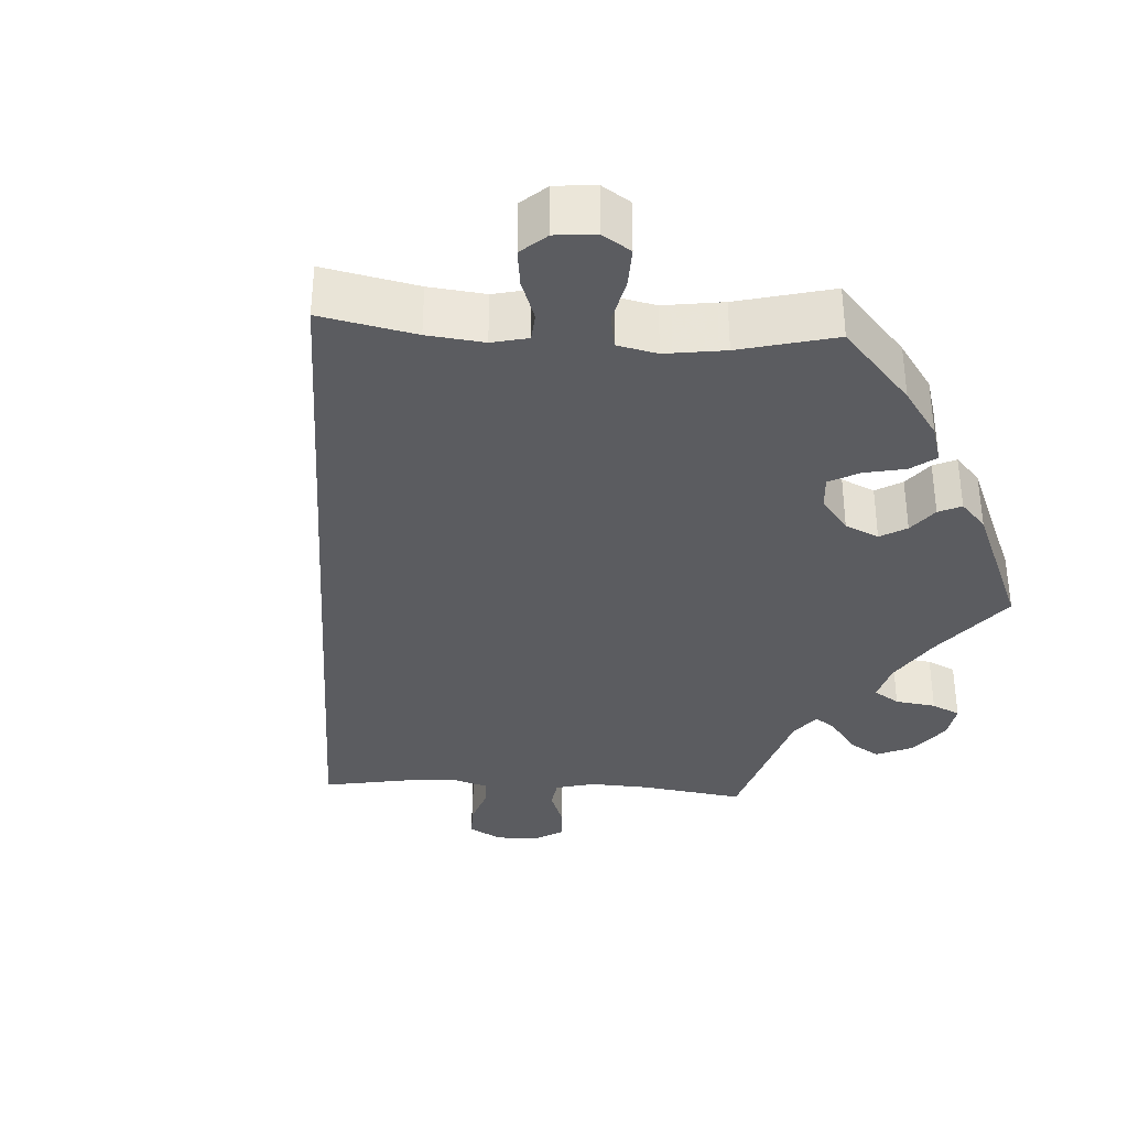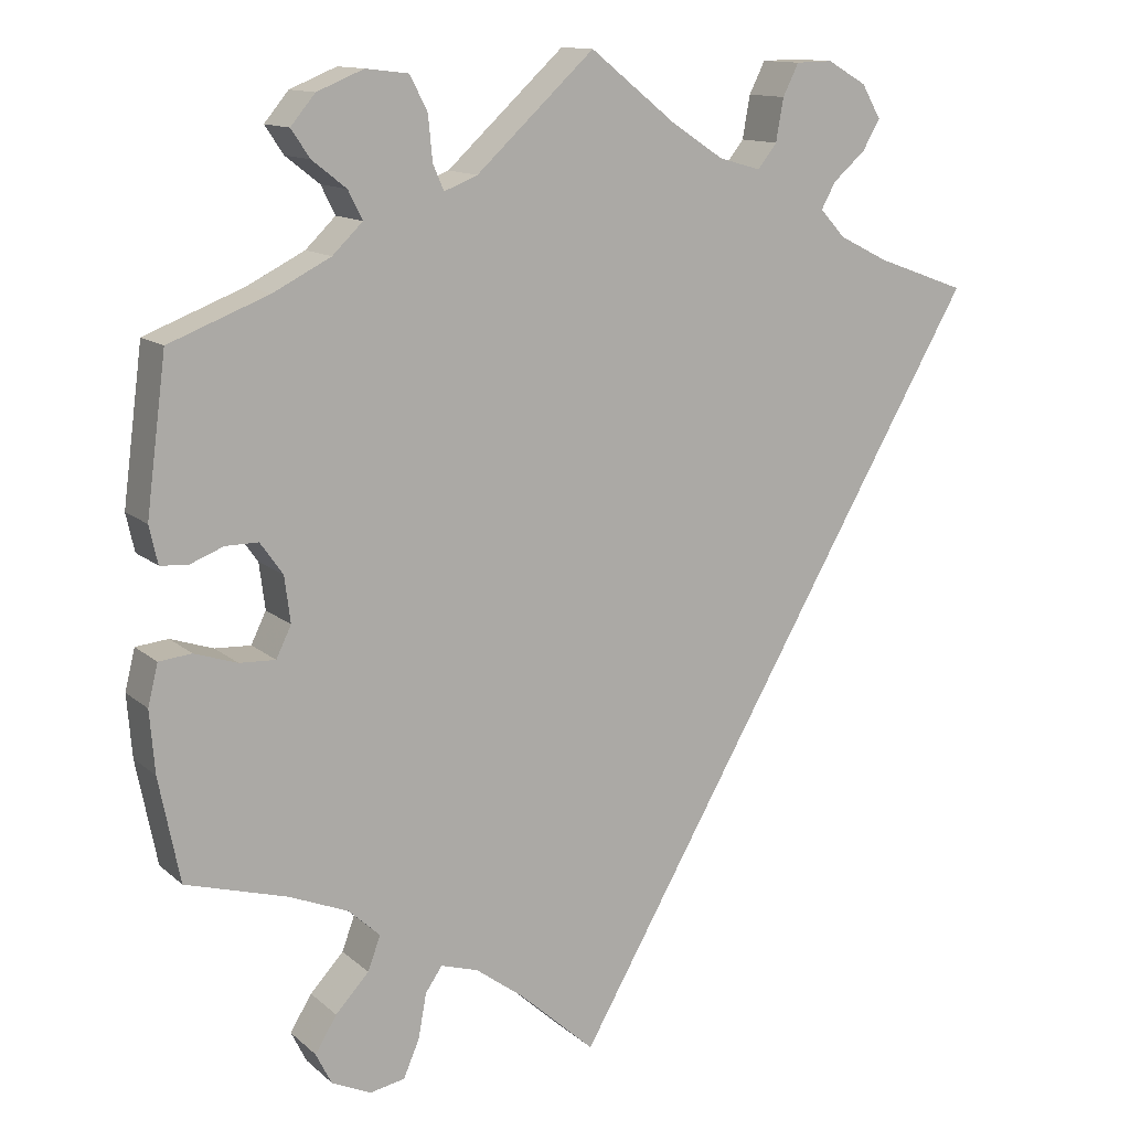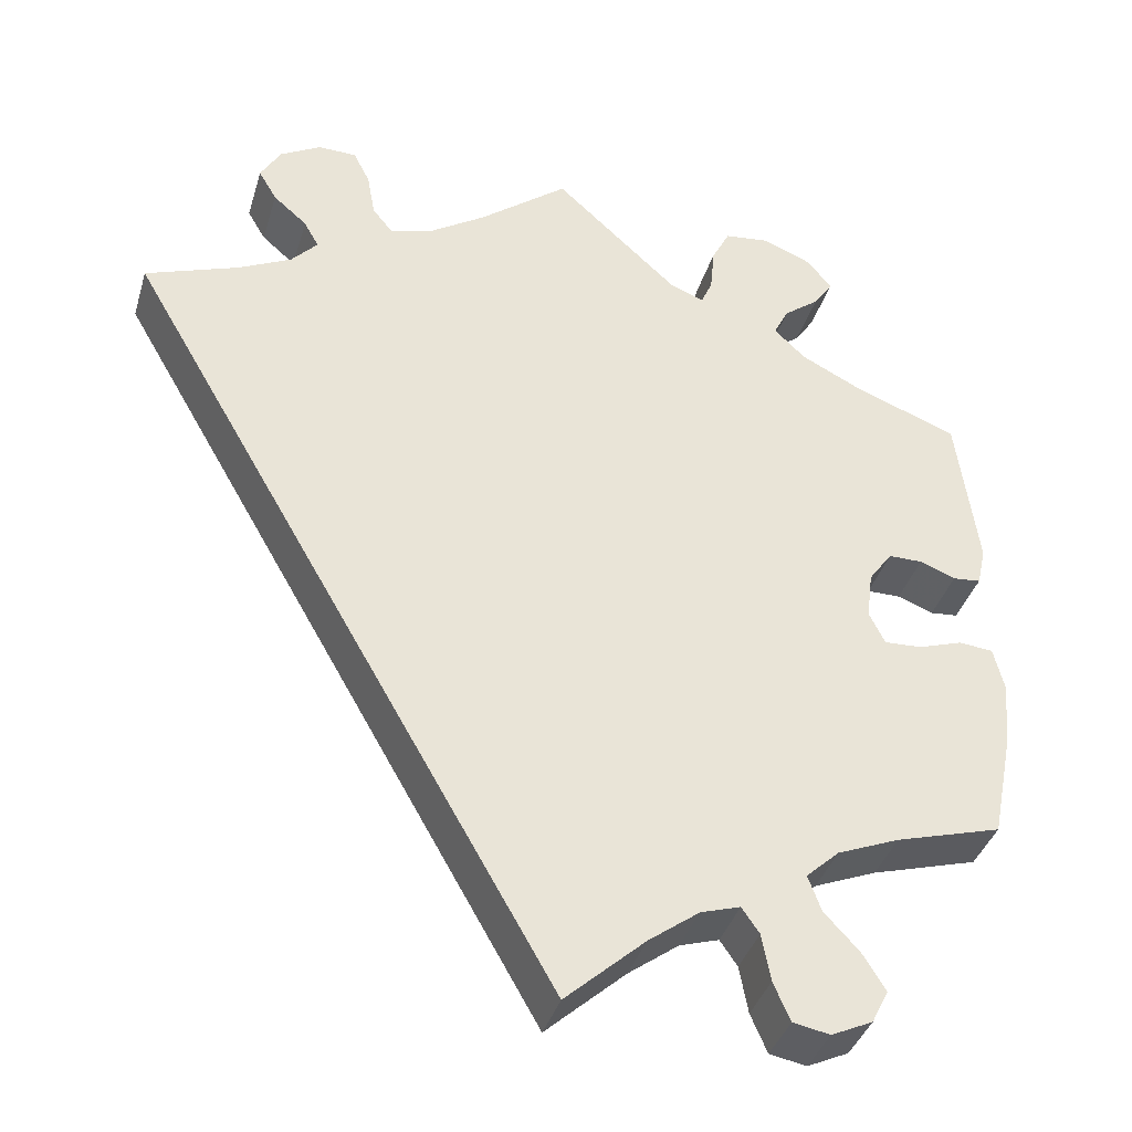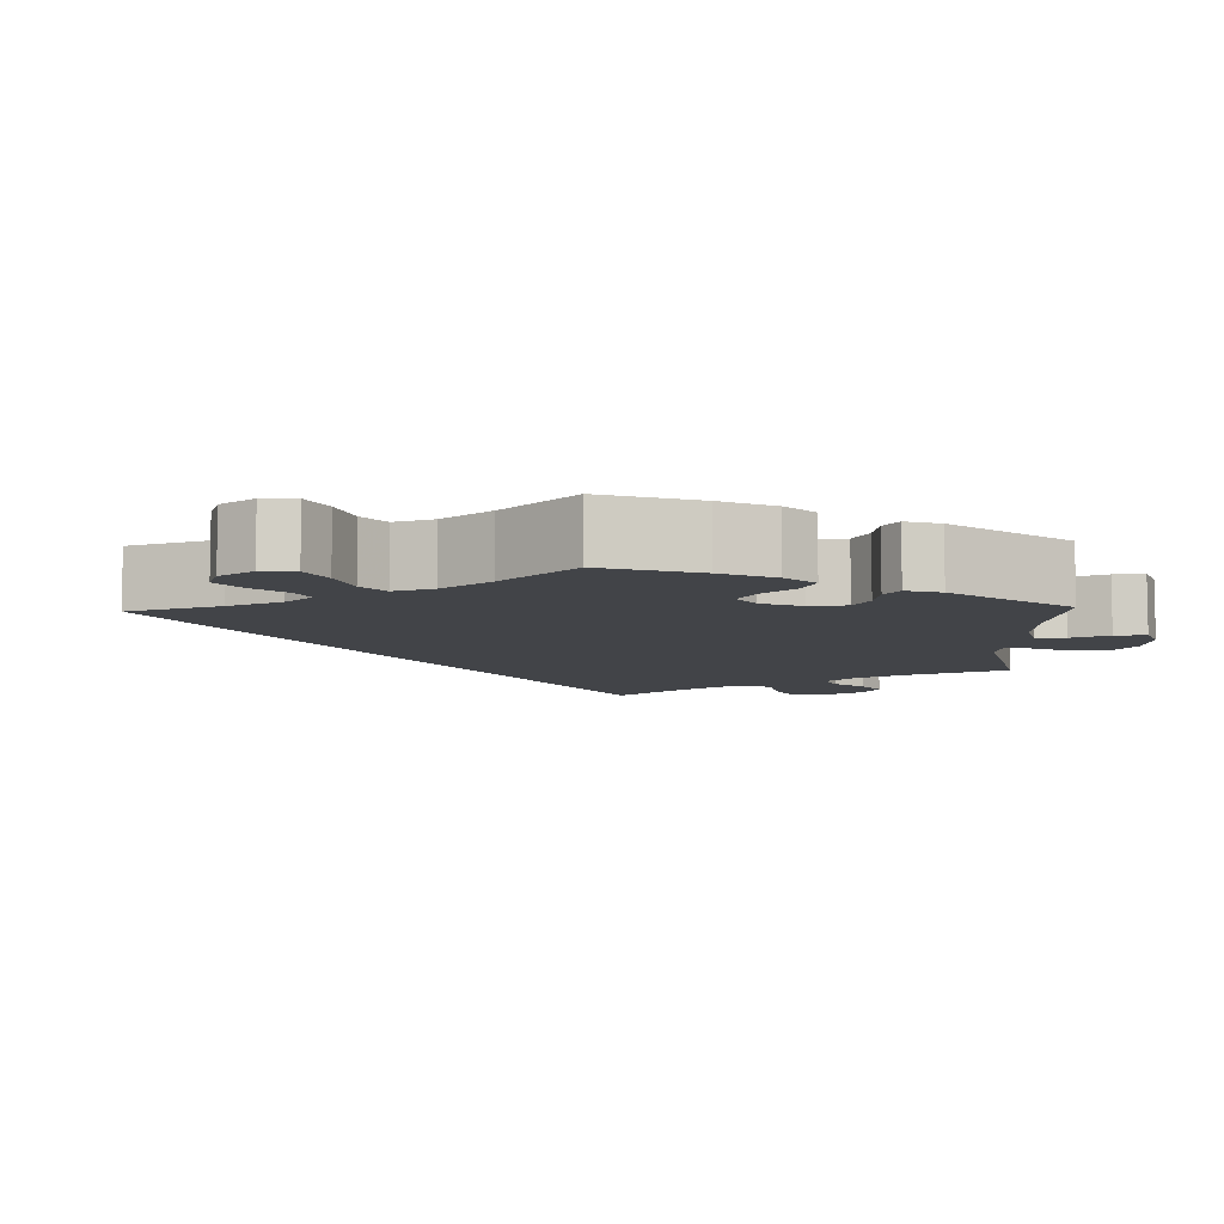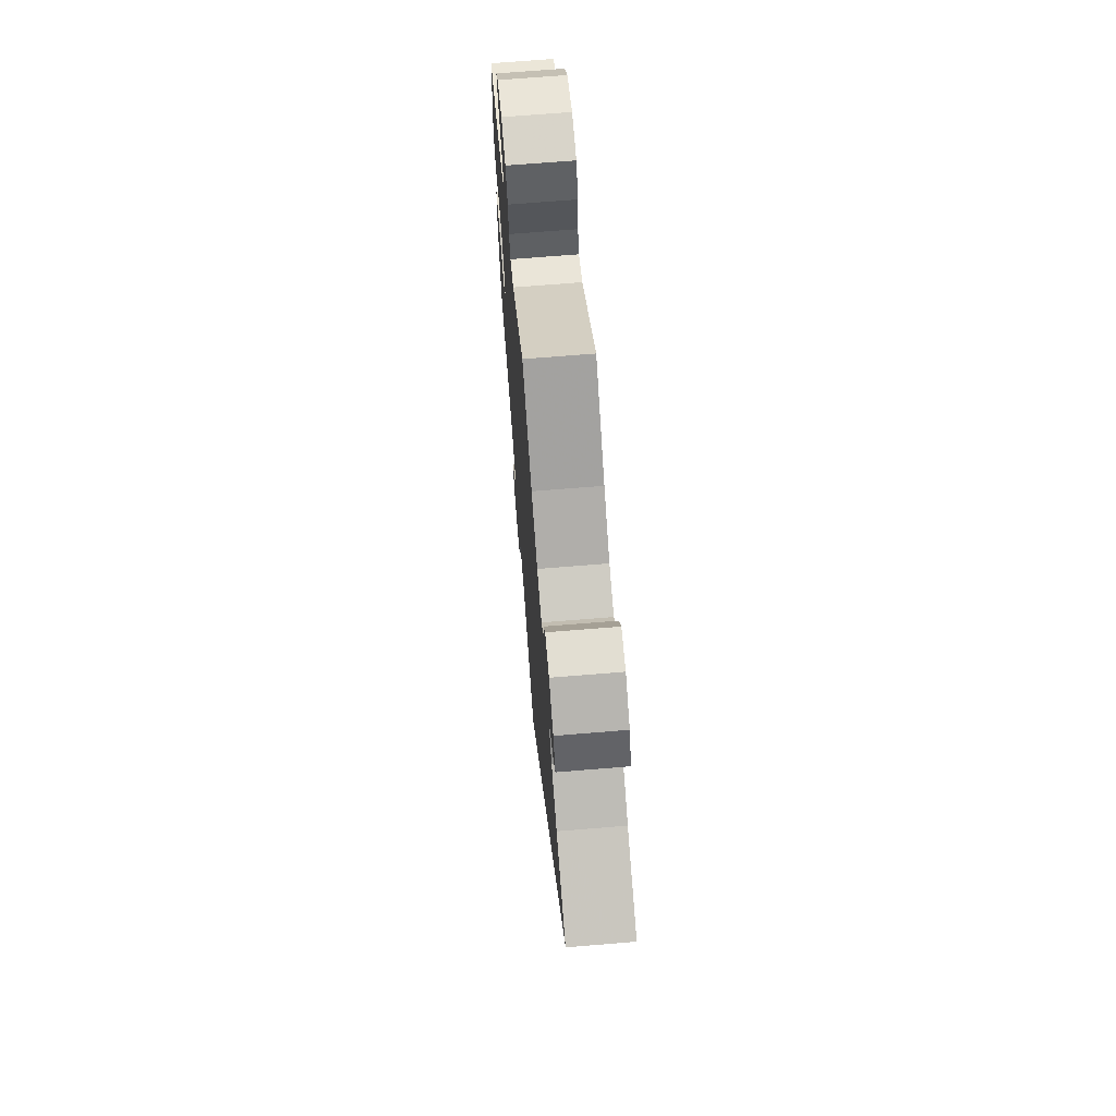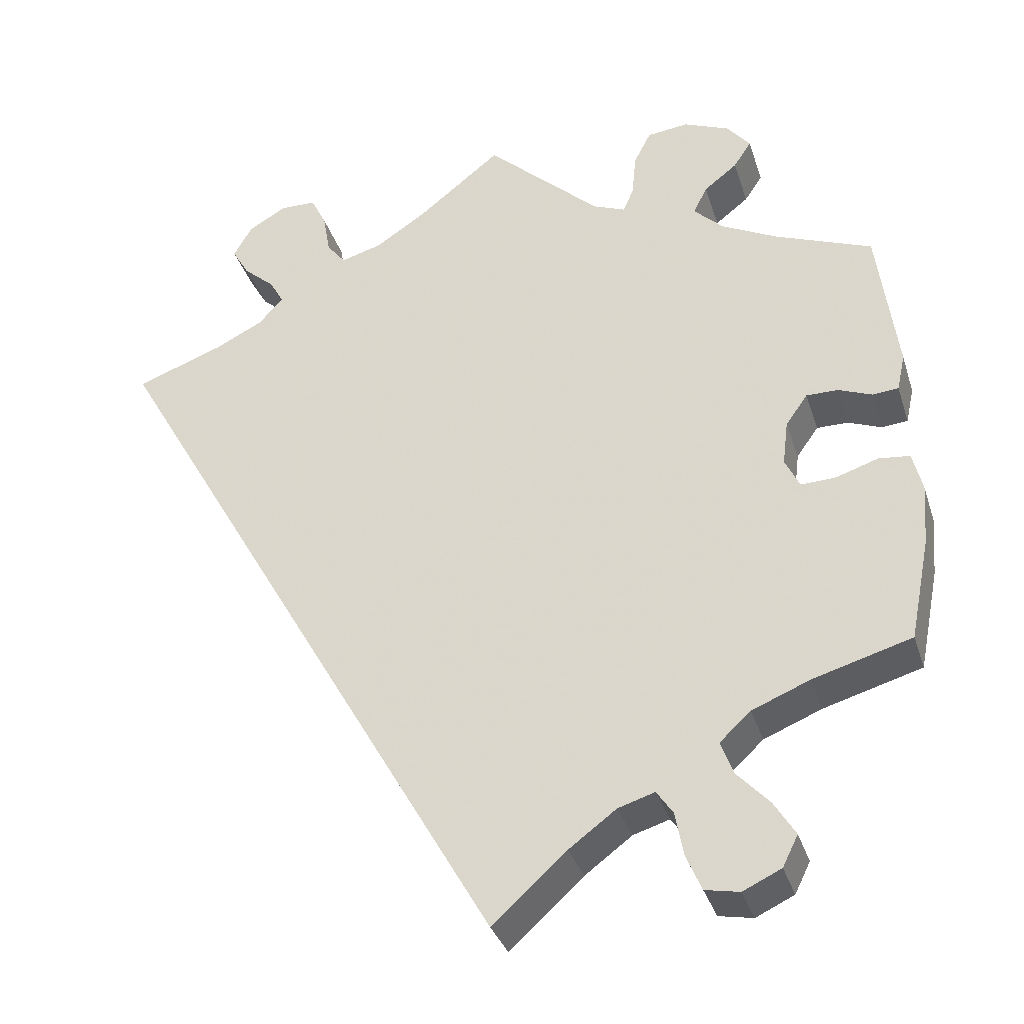
<metadata>
{"format":"obj","ext":"obj","renderer":"f3d","projection":"perspective","resolution":1024,"background":"white","views":[{"elev":-35.3,"azim":-153.5,"up":"+Y"},{"elev":12.8,"azim":-28.9,"up":"+Z"},{"elev":-38.4,"azim":163.8,"up":"+Z"},{"elev":-7.8,"azim":-118.1,"up":"+Y"},{"elev":69.3,"azim":85.3,"up":"+Z"},{"elev":-34.3,"azim":-163.3,"up":"+Z"}]}
</metadata>
<code>
v -0.525 0.07 -0.164
v -0.531 0.07 -0.09
v -0.519 0.07 -0.041
v -0.48 0.07 -0.037
v -0.429 0.07 -0.054
v -0.386 0.07 -0.056
v -0.368 0.07 -0.019
v -0.375 0.07 0.036
v -0.402 0.07 0.074
v -0.441 0.07 0.074
v -0.482 0.07 0.058
v -0.514 0.07 0.061
v -0.524 0.07 0.106
v -0.5 0.07 0.289
v -0.381 0.07 0.335
v -0.312 0.07 0.37
v -0.276 0.07 0.405
v -0.293 0.07 0.439
v -0.334 0.07 0.471
v -0.356 0.07 0.504
v -0.327 0.07 0.539
v -0.271 0.07 0.562
v -0.22 0.07 0.556
v -0.199 0.07 0.515
v -0.194 0.07 0.462
v -0.181 0.07 0.432
v -0.141 0.07 0.448
v 0 0.07 0.578
v 0.102 0.07 0.497
v 0.166 0.07 0.455
v 0.216 0.07 0.441
v 0.239 0.07 0.47
v 0.248 0.07 0.521
v 0.267 0.07 0.559
v 0.311 0.07 0.56
v 0.358 0.07 0.533
v 0.381 0.07 0.493
v 0.36 0.07 0.457
v 0.321 0.07 0.423
v 0.304 0.07 0.392
v 0.334 0.07 0.359
v 0.394 0.07 0.329
v 0.501 0.07 0.29
v 0 0.07 -0.578
v -0.091 0.07 -0.496
v -0.149 0.07 -0.453
v -0.194 0.07 -0.439
v -0.214 0.07 -0.468
v -0.224 0.07 -0.522
v -0.243 0.07 -0.566
v -0.285 0.07 -0.574
v -0.332 0.07 -0.552
v -0.351 0.07 -0.514
v -0.325 0.07 -0.472
v -0.285 0.07 -0.429
v -0.27 0.07 -0.388
v -0.308 0.07 -0.353
v -0.379 0.07 -0.324
v -0.5 0.07 -0.289
v -0.525 0 -0.164
v -0.531 0 -0.09
v -0.519 0 -0.041
v -0.48 0 -0.037
v -0.429 0 -0.054
v -0.386 0 -0.056
v -0.368 0 -0.019
v -0.375 0 0.036
v -0.402 0 0.074
v -0.441 0 0.074
v -0.482 0 0.058
v -0.514 0 0.061
v -0.524 0 0.106
v -0.5 0 0.289
v -0.381 0 0.335
v -0.312 0 0.37
v -0.276 0 0.405
v -0.293 0 0.439
v -0.334 0 0.471
v -0.356 0 0.504
v -0.327 0 0.539
v -0.271 0 0.562
v -0.22 0 0.556
v -0.199 0 0.515
v -0.194 0 0.462
v -0.181 0 0.432
v -0.141 0 0.448
v 0 0 0.578
v 0.102 0 0.497
v 0.166 0 0.455
v 0.216 0 0.441
v 0.239 0 0.47
v 0.248 0 0.521
v 0.267 0 0.559
v 0.311 0 0.56
v 0.358 0 0.533
v 0.381 0 0.493
v 0.36 0 0.457
v 0.321 0 0.423
v 0.304 0 0.392
v 0.334 0 0.359
v 0.394 0 0.329
v 0.501 0 0.29
v 0 0 -0.578
v -0.091 0 -0.496
v -0.149 0 -0.453
v -0.194 0 -0.439
v -0.214 0 -0.468
v -0.224 0 -0.522
v -0.243 0 -0.566
v -0.285 0 -0.574
v -0.332 0 -0.552
v -0.351 0 -0.514
v -0.325 0 -0.472
v -0.285 0 -0.429
v -0.27 0 -0.388
v -0.308 0 -0.353
v -0.379 0 -0.324
v -0.5 0 -0.289
f 58 59 1 2
f 57 58 2 3
f 56 57 3 4
f 52 53 54 55
f 50 51 52 55
f 48 49 50 55
f 47 48 55 56
f 46 47 56 4
f 42 43 44 45
f 41 42 45 46
f 40 41 46
f 36 37 38 39
f 36 39 40
f 32 33 34 35
f 31 32 35 36
f 27 28 29
f 26 27 29 30
f 22 23 24 25
f 22 25 26
f 21 22 26
f 18 19 20 21
f 17 18 21 26
f 16 17 26 30
f 12 13 14 15
f 10 11 12 15
f 9 10 15 16
f 8 9 16 30
f 46 4 5
f 46 5 6
f 31 36 40 46
f 31 46 6 7
f 7 8 30 31
f 61 60 118 117
f 62 61 117 116
f 63 62 116 115
f 114 113 112 111
f 114 111 110 109
f 114 109 108 107
f 115 114 107 106
f 63 115 106 105
f 104 103 102 101
f 105 104 101 100
f 105 100 99
f 98 97 96 95
f 99 98 95
f 94 93 92 91
f 95 94 91 90
f 88 87 86
f 89 88 86 85
f 84 83 82 81
f 85 84 81
f 85 81 80
f 80 79 78 77
f 85 80 77 76
f 89 85 76 75
f 74 73 72 71
f 74 71 70 69
f 75 74 69 68
f 89 75 68 67
f 64 63 105
f 65 64 105
f 105 99 95 90
f 66 65 105 90
f 90 89 67 66
f 1 60 61 2
f 2 61 62 3
f 3 62 63 4
f 4 63 64 5
f 5 64 65 6
f 6 65 66 7
f 7 66 67 8
f 8 67 68 9
f 9 68 69 10
f 10 69 70 11
f 11 70 71 12
f 12 71 72 13
f 13 72 73 14
f 14 73 74 15
f 15 74 75 16
f 16 75 76 17
f 17 76 77 18
f 18 77 78 19
f 19 78 79 20
f 20 79 80 21
f 21 80 81 22
f 22 81 82 23
f 23 82 83 24
f 24 83 84 25
f 25 84 85 26
f 26 85 86 27
f 27 86 87 28
f 28 87 88 29
f 29 88 89 30
f 30 89 90 31
f 31 90 91 32
f 32 91 92 33
f 33 92 93 34
f 34 93 94 35
f 35 94 95 36
f 36 95 96 37
f 37 96 97 38
f 38 97 98 39
f 39 98 99 40
f 40 99 100 41
f 41 100 101 42
f 42 101 102 43
f 43 102 103 44
f 44 103 104 45
f 45 104 105 46
f 46 105 106 47
f 47 106 107 48
f 48 107 108 49
f 49 108 109 50
f 50 109 110 51
f 51 110 111 52
f 52 111 112 53
f 53 112 113 54
f 54 113 114 55
f 55 114 115 56
f 56 115 116 57
f 57 116 117 58
f 58 117 118 59
f 59 118 60 1

</code>
